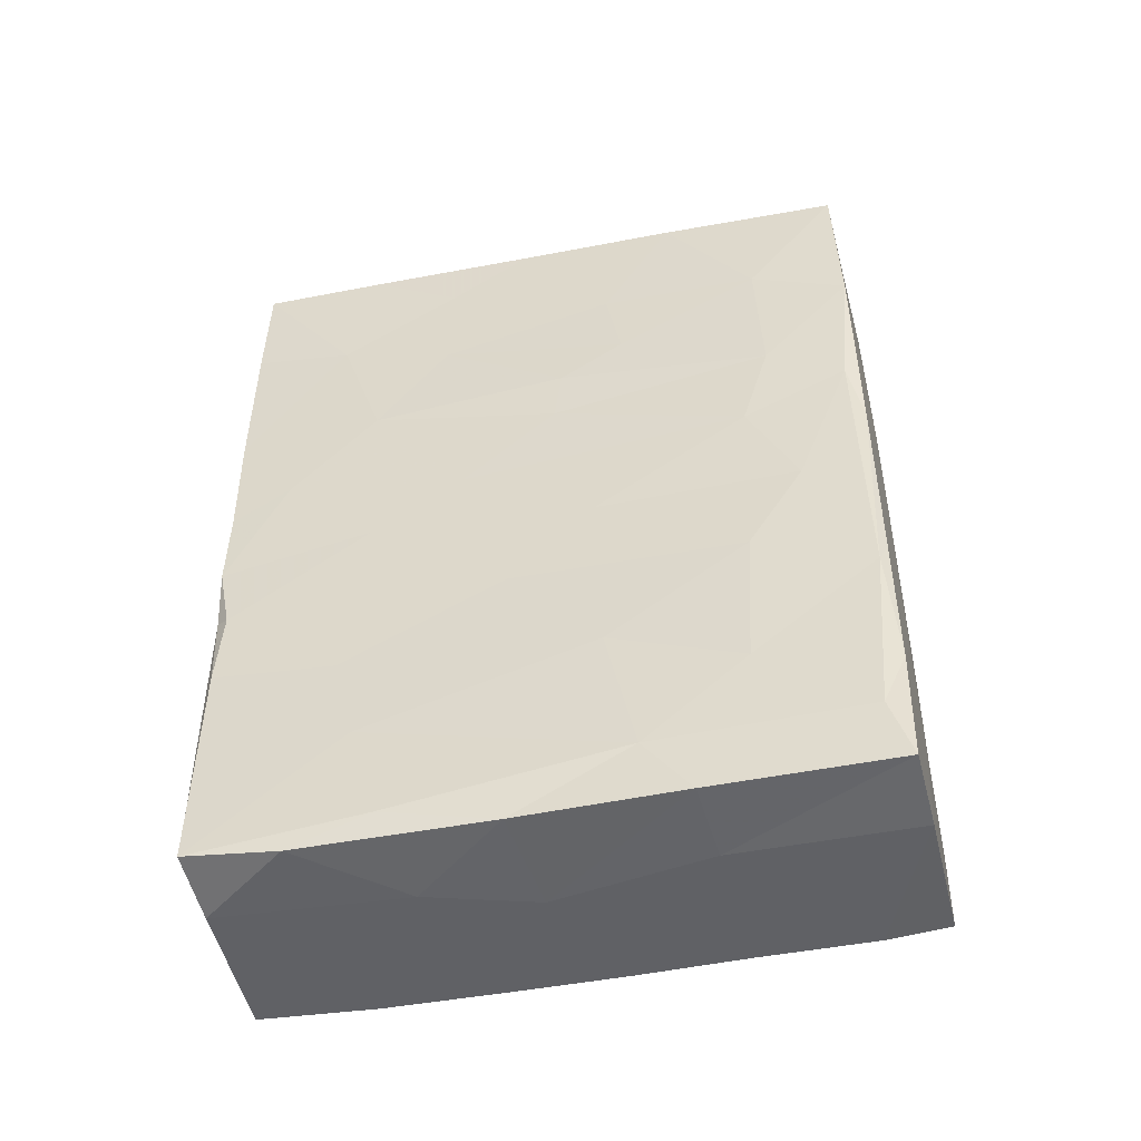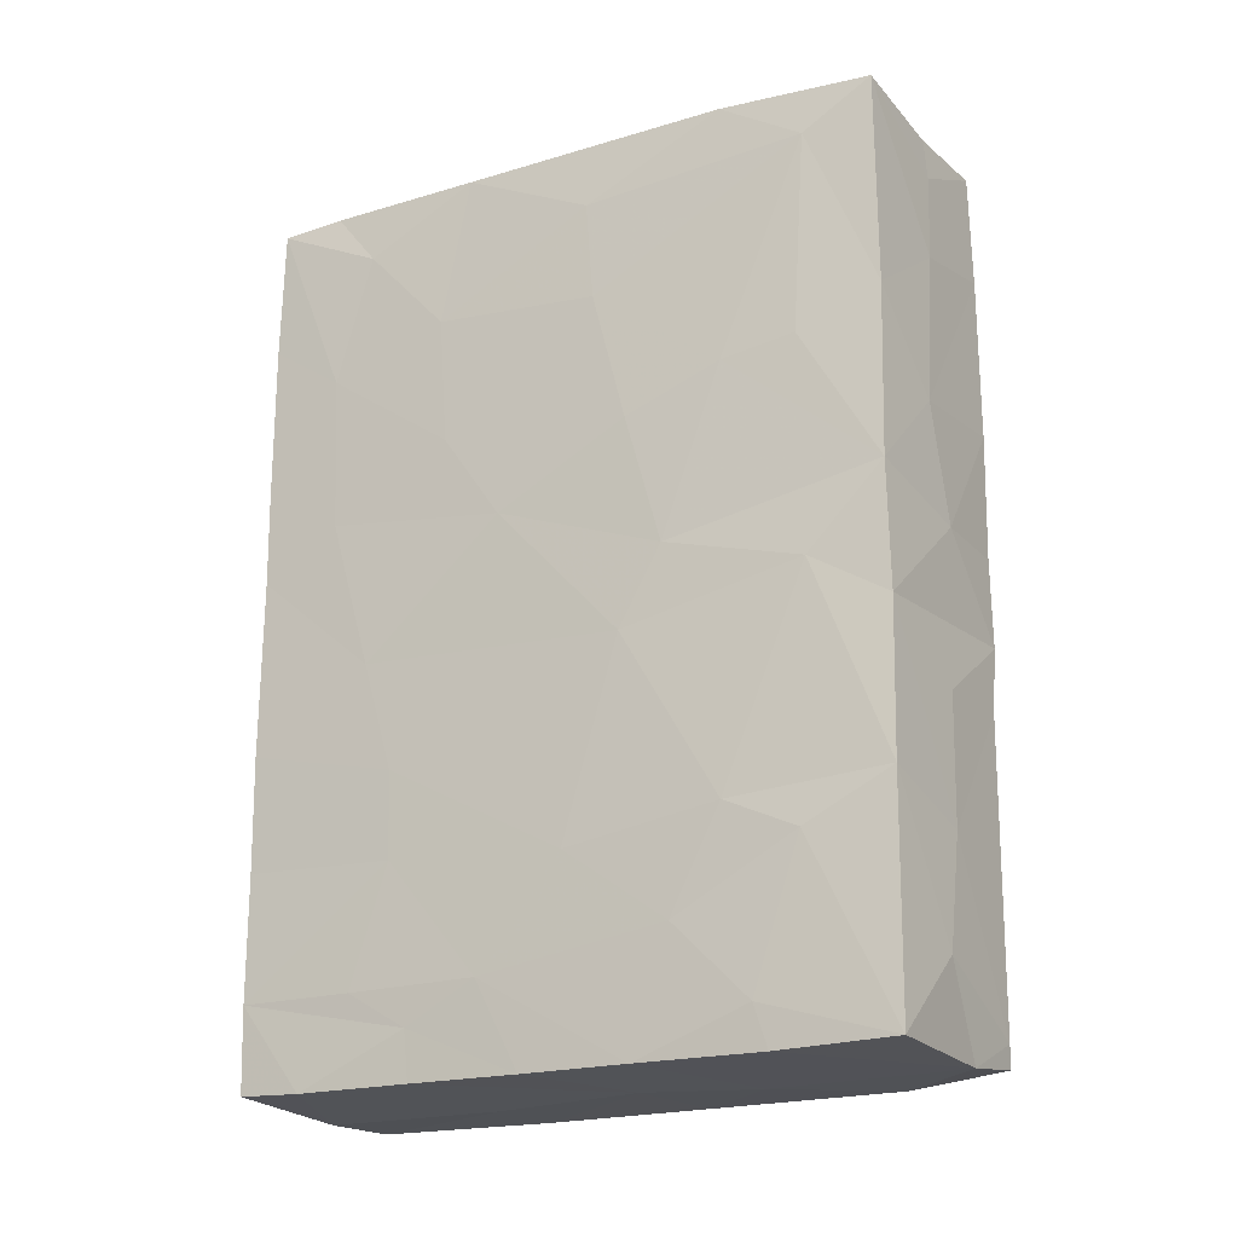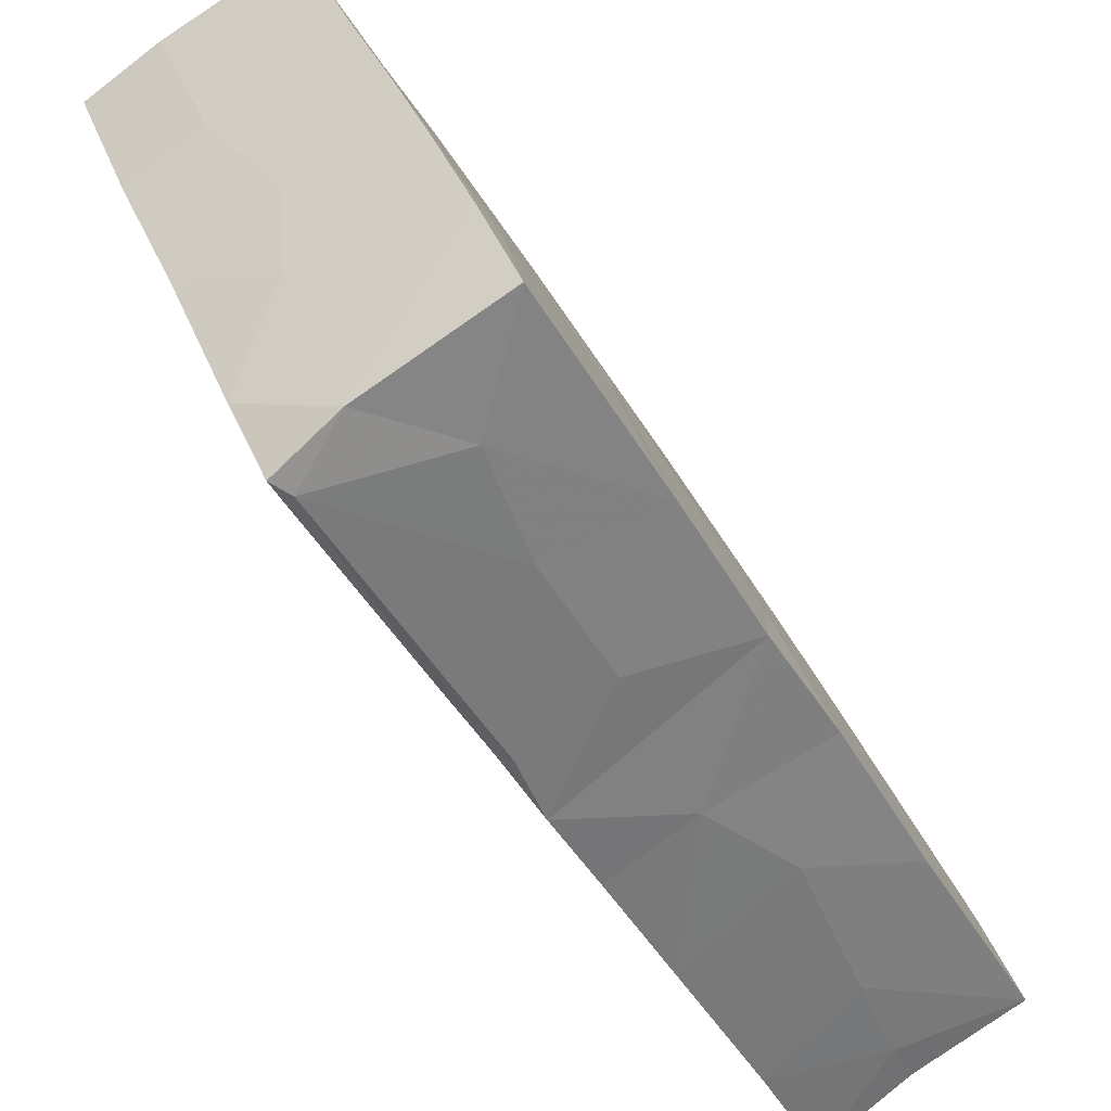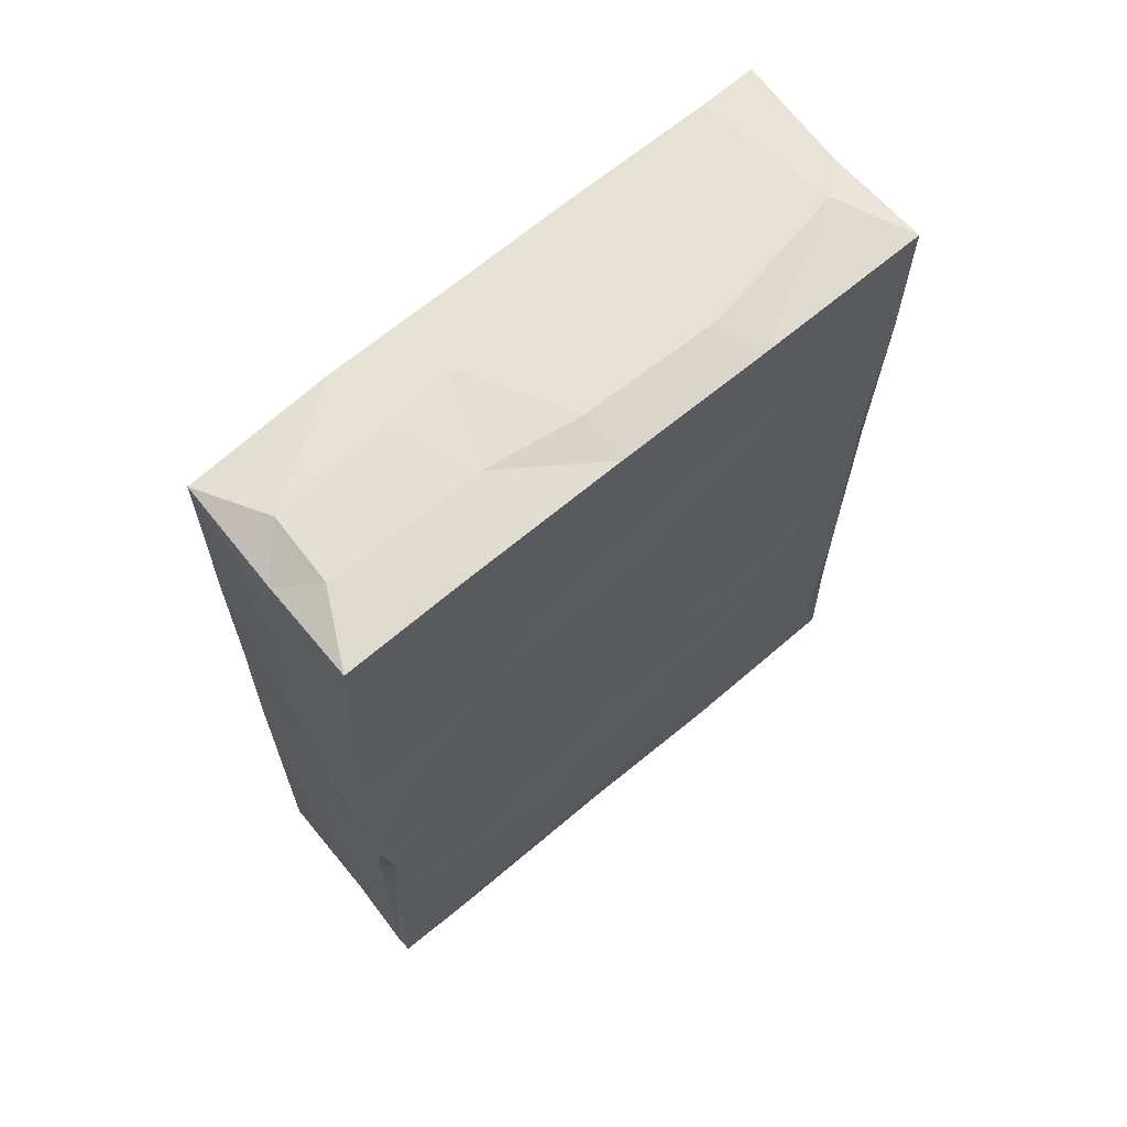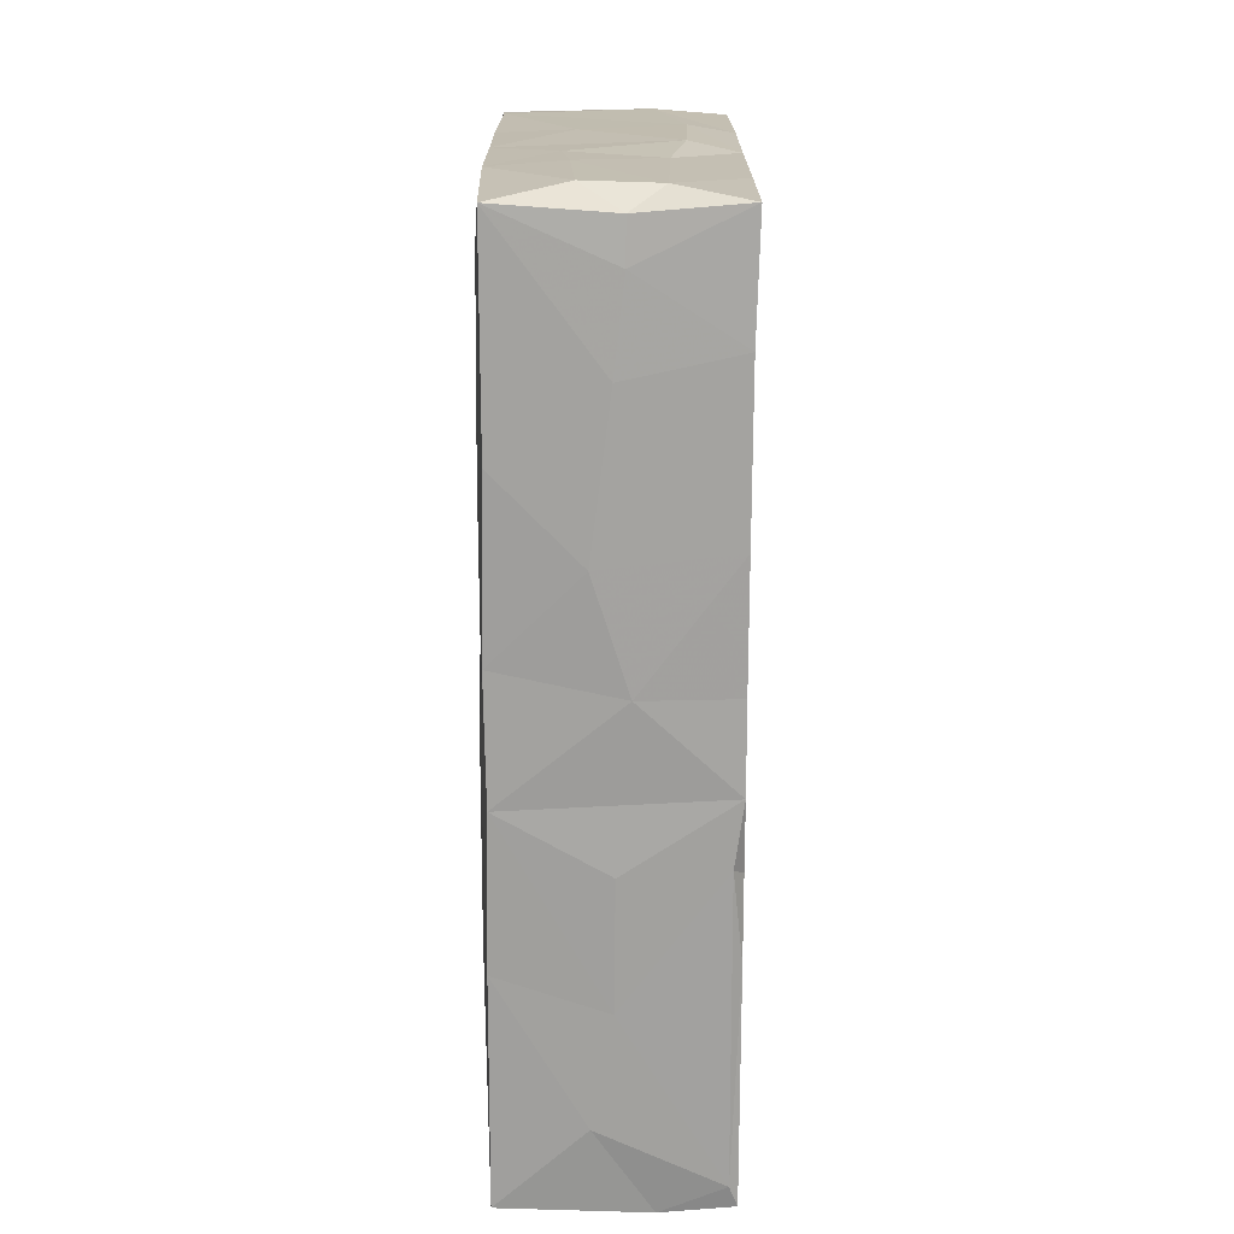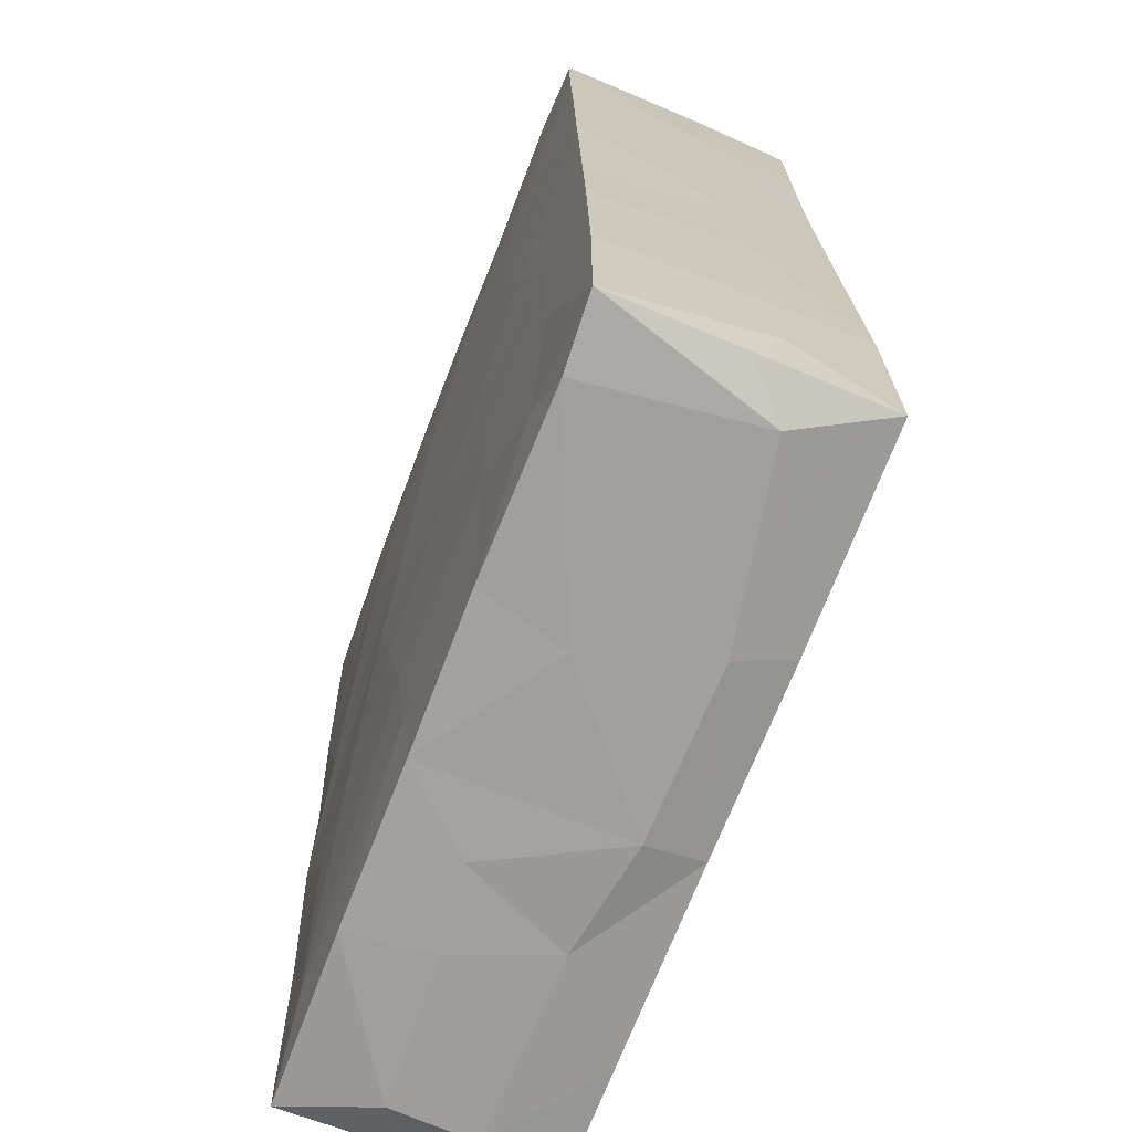
<metadata>
{"format":"obj","ext":"obj","renderer":"f3d","projection":"perspective","resolution":1024,"background":"white","views":[{"elev":-50.8,"azim":-99.8,"up":"+Y"},{"elev":-20.5,"azim":97.5,"up":"+Y"},{"elev":-46.4,"azim":28.8,"up":"+Z"},{"elev":65.6,"azim":-151.9,"up":"+Y"},{"elev":17.3,"azim":158.5,"up":"+Y"},{"elev":19.1,"azim":179.2,"up":"+Z"}]}
</metadata>
<code>
v 0.004114 0.03614 0.05104
v 0.002101 -0.003681 -0.03164
v -0.009974 -0.01793 0.04513
v 0.0131 0.005475 0.03055
v 0.03757 -0.003699 -0.03617
v 0.02824 0.02969 -0.007308
v 0.03427 0.05527 -0.02543
v -0.02588 0.09062 0.03774
v -0.01866 -0.01457 0.02007
v 0.02419 0.06756 0.002193
v 0.00914 0.02006 -0.04909
v 0.004365 0.01071 0.05123
v 0.00578 0.03793 -0.04129
v 0.02375 0.07039 -0.04308
v 0.004029 0.04916 0.05117
v 0.01019 -0.03216 -0.04823
v 0.004506 -0.03548 0.05076
v -0.02478 0.001183 0.03711
v 0.001019 0.05183 -0.02979
v 0.02628 0.04847 -0.002393
v 0.01413 -0.03602 0.02666
v -0.009101 0.09229 0.01329
v 0.006596 0.09207 -0.01847
v 0.03166 -0.03042 -0.01813
v 0.009275 -0.03685 -0.01793
v -0.01093 0.08972 0.04387
v 0.02324 0.08208 0.003252
v -0.02123 0.05102 0.02591
v -0.004246 -0.03662 0.01806
v -0.02092 0.0727 0.02516
v 0.01831 -0.02364 0.01761
v 0.004247 0.0909 0.05062
v 0.01107 -0.02365 0.03544
v 0.008365 0.00976 -0.0473
v -0.01276 -0.001862 0.04411
v 0.003989 0.07208 0.05114
v 0.031 0.05359 -0.01543
v 0.009102 0.05046 -0.04919
v -0.007488 0.091 -0.008754
v 0.00875 0.04246 0.04035
v 0.02626 -0.02431 -0.04166
v 0.02979 0.09175 -0.01574
v -0.01328 0.06065 0.005562
v 0.01033 0.01081 -0.04851
v 0.00772 -0.03668 -0.001761
v -0.0221 0.02186 0.02883
v -0.006009 -0.03662 -0.00938
v 0.0217 0.03237 -0.04406
v 0.02206 0.08937 -0.04289
v 0.03736 0.09051 -0.03646
v 0.000895 -0.01743 -0.02877
v 0.004419 -0.005715 0.05103
v -0.00666 0.008629 -0.01002
v 0.008336 0.06473 0.04119
v 0.01569 0.09145 0.02092
v 0.02306 -0.008821 0.006085
v 0.008911 0.07396 -0.04912
v 0.0009041 0.02431 -0.02885
v 0.008202 0.09067 -0.0488
v 0.01824 -0.03649 -0.04383
v -0.01301 -0.02756 0.006312
v 0.02009 -0.03623 0.01163
v -0.0249 0.04448 0.03645
v 0.02358 -0.008401 -0.04296
v -0.01368 0.09204 0.03666
v 0.01134 0.021 0.03468
v 0.008939 -0.03518 -0.04823
v 0.02816 -0.01957 -0.007938
v -0.01241 0.07289 0.003594
v 0.006392 0.09217 0.01435
v 0.03732 0.06022 -0.03667
v -0.01399 0.04483 0.04403
v 0.007109 0.09163 0.042
v -0.02424 0.004259 0.0387
v -0.01169 -0.006943 0.002308
v 0.00416 -0.03663 -0.03553
v 0.009067 0.03261 -0.04892
v 0.02612 0.01878 -0.001501
v 0.03466 0.02437 -0.02595
v -0.02564 0.0669 0.03839
v -0.02409 -0.02657 0.03495
v -0.004092 0.03308 -0.0166
v -0.0005847 -0.03265 -0.02488
v -0.0248 0.03413 0.03867
v 0.001637 0.09101 -0.03191
v 0.01577 0.05142 0.02366
v 0.008157 -0.03593 0.04232
v 0.01917 0.03872 0.01559
v 0.004619 -0.0235 0.05102
v -0.01924 0.00788 0.02116
v -0.002905 0.0664 -0.02006
v 0.03737 0.01792 -0.03655
v 0.01687 0.09222 -0.008046
v 0.008726 -0.002027 -0.04801
v -0.02437 -0.01775 0.03852
v -0.009277 0.04558 -0.003998
v -0.009882 0.05426 -0.00307
v 0.02537 0.09233 -0.03559
v -0.02472 -0.0361 0.03788
v 0.02561 -0.03629 -0.002756
v 0.03751 -0.03598 -0.03593
v -0.01625 0.09088 0.01303
v -0.01964 0.0367 0.02211
v -0.01406 0.06943 0.04381
v -0.01463 0.08239 0.04314
v 0.01018 0.08325 0.03607
v -0.01315 0.02538 0.04427
v 0.003349 0.07164 -0.03565
v 0.03454 0.08422 -0.02702
v 0.01512 0.06984 0.02483
v 0.02228 0.08325 -0.04333
v -0.01379 -0.03644 0.04282
v -0.0008527 0.0926 -0.006034
v 0.01419 -0.02898 0.02725
v 0.03194 -0.03642 -0.01996
v -0.01133 0.02119 0.001375
v 0.03411 -0.01013 -0.0244
v 0.03099 -0.005468 -0.01471
v -0.003162 0.08271 -0.01959
v 0.03761 0.03574 -0.0362
v 0.02347 0.009745 -0.04321
v 0.0264 0.04823 -0.04208
v 0.0132 -0.00683 0.03023
v 0.01572 0.09208 -0.03998
v 0.01949 0.09238 -0.0182
v 0.02242 0.09167 0.003144
v -0.01506 -0.03651 0.01274
f 67 94 16
f 44 64 16
f 16 94 44
f 94 34 44
f 44 34 11
f 60 76 67
f 60 67 16
f 41 16 64
f 67 51 94
f 64 44 121
f 94 2 34
f 121 44 11
f 11 13 77
f 38 48 77
f 38 57 122
f 2 94 51
f 14 122 57
f 59 49 111
f 38 108 57
f 57 59 111
f 67 83 51
f 11 77 48
f 60 16 41
f 58 13 11
f 77 13 38
f 38 13 19
f 57 111 14
f 67 76 83
f 92 11 48
f 38 122 48
f 121 11 92
f 49 59 124
f 57 108 59
f 59 85 124
f 38 19 108
f 14 71 122
f 98 49 124
f 64 5 41
f 120 48 122
f 14 50 71
f 60 41 101
f 50 14 111
f 64 121 92
f 48 120 92
f 50 111 49
f 41 5 101
f 5 64 92
f 71 120 122
f 49 98 50
f 115 25 60
f 101 115 60
f 11 34 58
f 85 59 108
f 92 120 79
f 71 50 109
f 5 117 101
f 92 79 5
f 50 98 42
f 60 25 76
f 109 7 71
f 108 19 91
f 119 85 108
f 101 24 115
f 124 125 98
f 58 82 13
f 124 85 23
f 13 82 19
f 19 96 97
f 23 85 39
f 42 98 125
f 5 79 118
f 125 124 23
f 120 71 7
f 108 91 119
f 50 42 109
f 109 37 7
f 101 117 24
f 120 6 79
f 120 7 37
f 5 118 117
f 58 34 2
f 58 2 53
f 19 82 96
f 25 47 76
f 76 47 83
f 53 116 58
f 19 97 91
f 119 39 85
f 117 68 24
f 120 37 6
f 79 78 118
f 37 109 10
f 78 79 6
f 118 68 117
f 118 78 56
f 42 125 93
f 24 100 115
f 43 69 91
f 23 39 113
f 23 93 125
f 2 75 53
f 109 42 27
f 23 113 93
f 25 45 47
f 2 51 75
f 42 93 126
f 25 100 45
f 115 100 25
f 61 83 47
f 83 61 51
f 82 58 116
f 6 37 20
f 97 43 91
f 37 10 20
f 109 27 10
f 91 69 119
f 24 68 100
f 61 75 51
f 56 68 118
f 53 90 116
f 126 93 113
f 119 69 39
f 61 47 127
f 75 61 9
f 53 75 90
f 69 102 39
f 22 113 39
f 45 127 47
f 100 68 31
f 100 62 45
f 100 31 62
f 45 29 127
f 6 20 88
f 56 31 68
f 20 86 88
f 39 102 22
f 70 113 22
f 103 96 82
f 62 21 45
f 78 6 88
f 116 103 82
f 56 78 4
f 20 10 86
f 113 70 126
f 21 29 45
f 27 110 10
f 126 70 55
f 96 28 97
f 56 4 123
f 78 88 66
f 28 43 97
f 27 126 55
f 61 81 9
f 9 90 75
f 96 103 28
f 114 62 31
f 43 30 69
f 21 62 114
f 127 81 61
f 90 46 116
f 78 66 4
f 69 30 102
f 116 46 103
f 114 31 33
f 31 56 123
f 27 55 110
f 99 127 29
f 22 102 65
f 88 86 40
f 43 28 30
f 73 70 22
f 88 40 66
f 10 110 86
f 73 22 65
f 110 54 86
f 55 106 110
f 55 73 106
f 21 87 29
f 31 123 33
f 8 102 30
f 55 70 73
f 90 9 18
f 28 103 63
f 29 112 99
f 87 112 29
f 127 99 81
f 103 46 63
f 30 28 80
f 81 18 9
f 90 18 46
f 8 30 80
f 65 102 8
f 95 18 81
f 63 46 18
f 28 63 80
f 110 106 54
f 81 99 95
f 18 84 63
f 95 74 18
f 18 74 84
f 63 84 80
f 65 8 26
f 87 21 114
f 4 66 12
f 86 54 40
f 3 35 95
f 95 35 74
f 99 3 95
f 72 84 107
f 84 72 80
f 104 105 80
f 80 105 8
f 105 26 8
f 3 99 112
f 114 33 89
f 35 107 74
f 35 12 107
f 40 1 66
f 72 104 80
f 17 112 87
f 74 107 84
f 32 73 65
f 33 123 89
f 15 40 54
f 114 89 87
f 17 87 89
f 112 17 3
f 3 17 89
f 104 36 105
f 32 65 26
f 4 52 123
f 15 104 72
f 36 32 105
f 105 32 26
f 123 52 89
f 3 52 35
f 52 4 12
f 15 54 36
f 12 35 52
f 107 1 72
f 66 1 12
f 1 15 72
f 54 106 32
f 106 73 32
f 3 89 52
f 107 12 1
f 36 104 15
f 15 1 40
f 36 54 32
f 27 42 126

</code>
